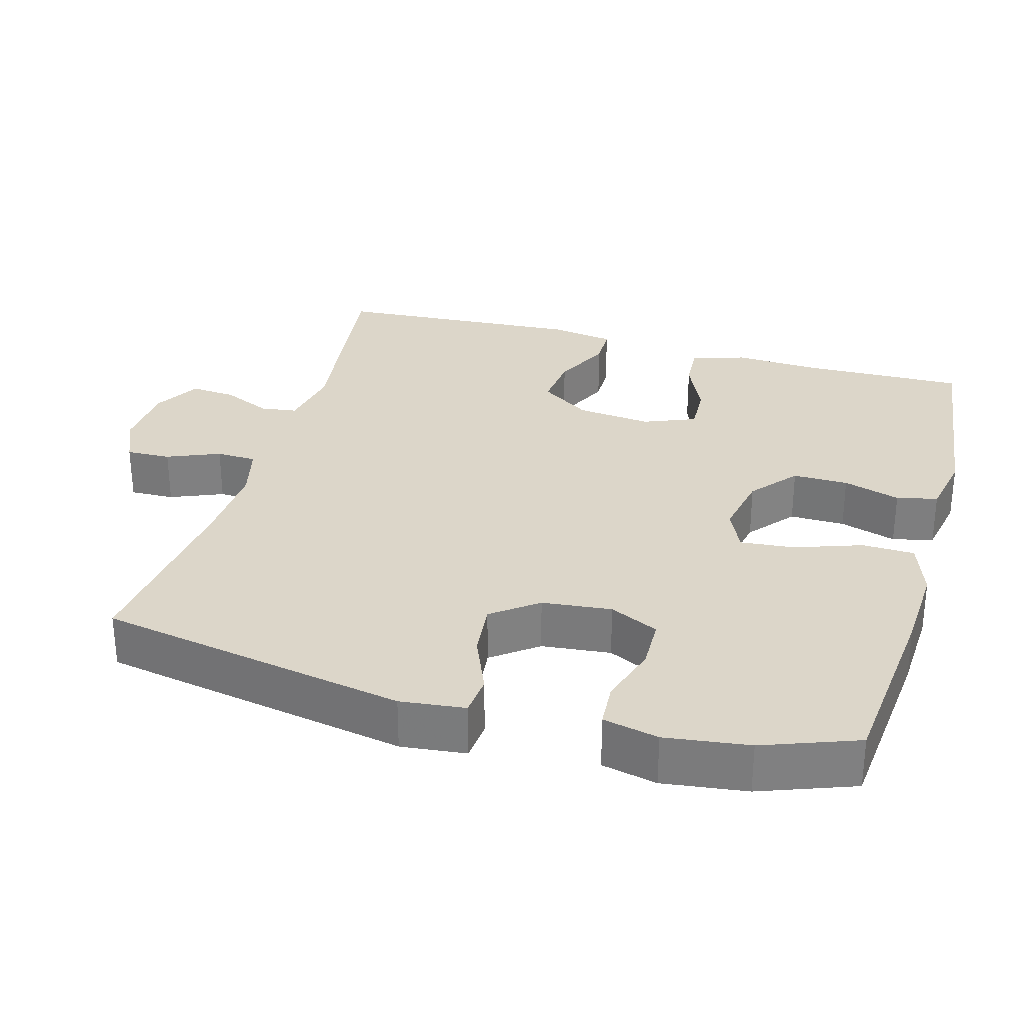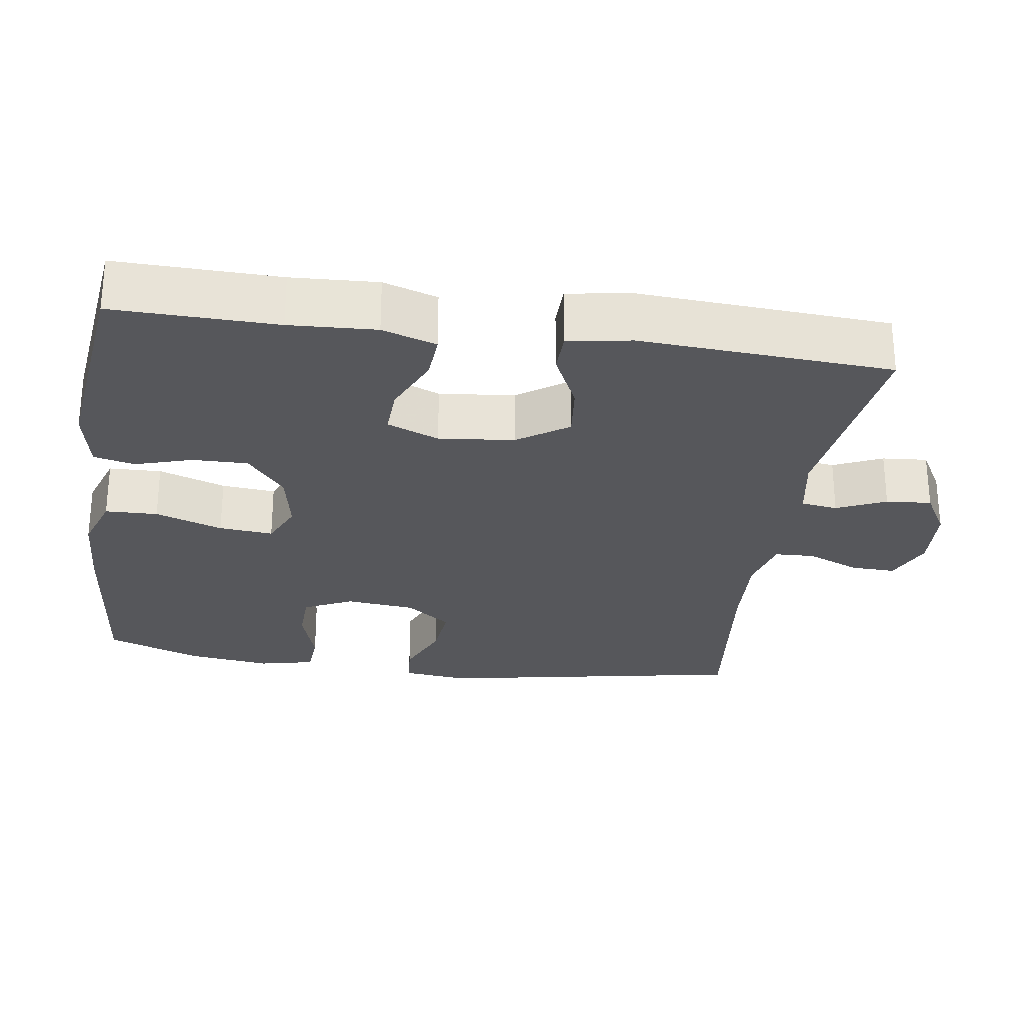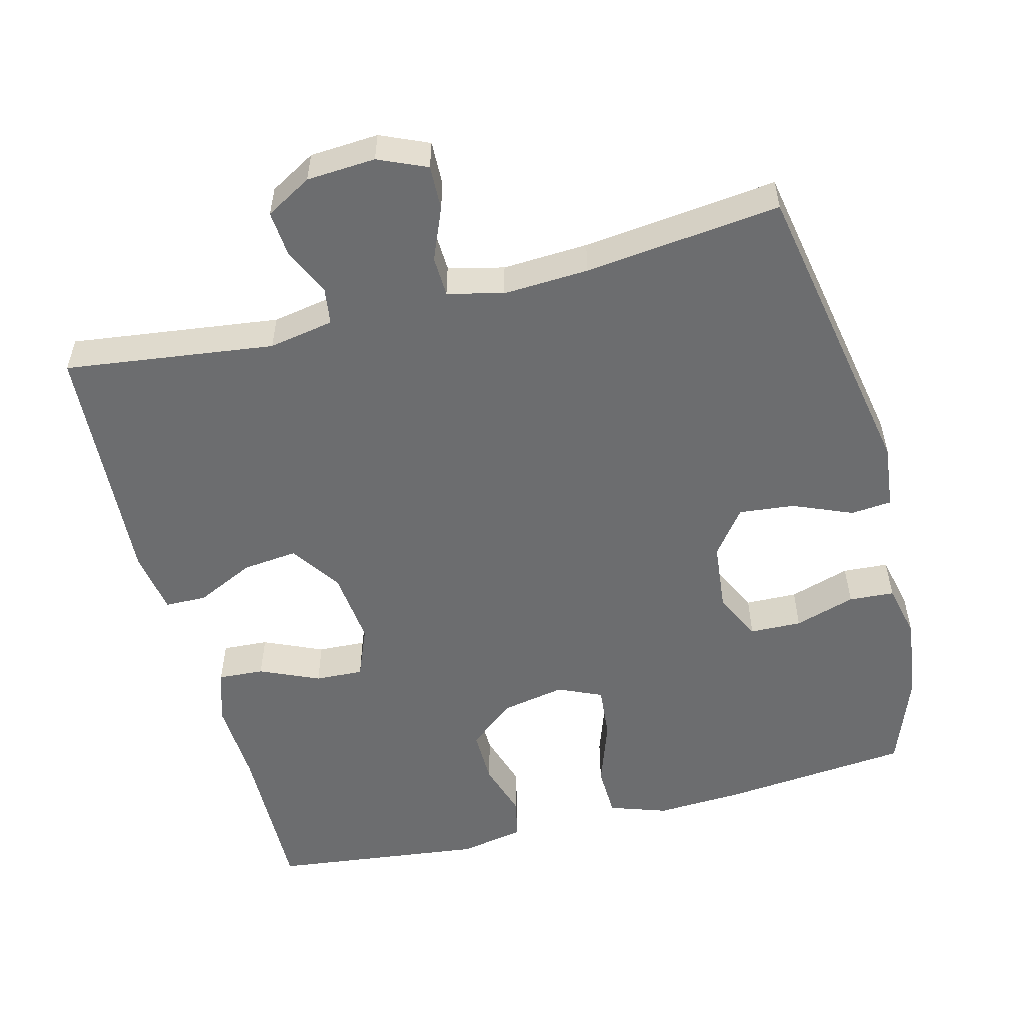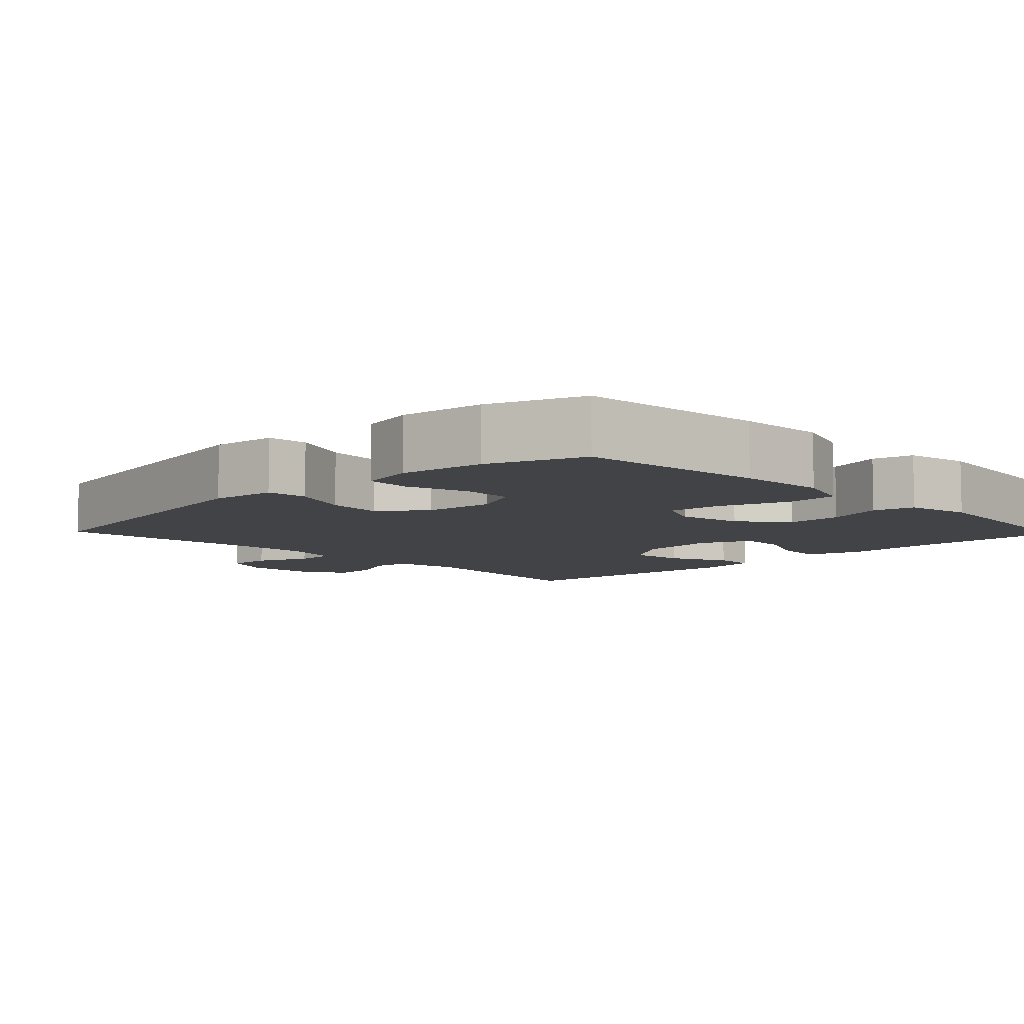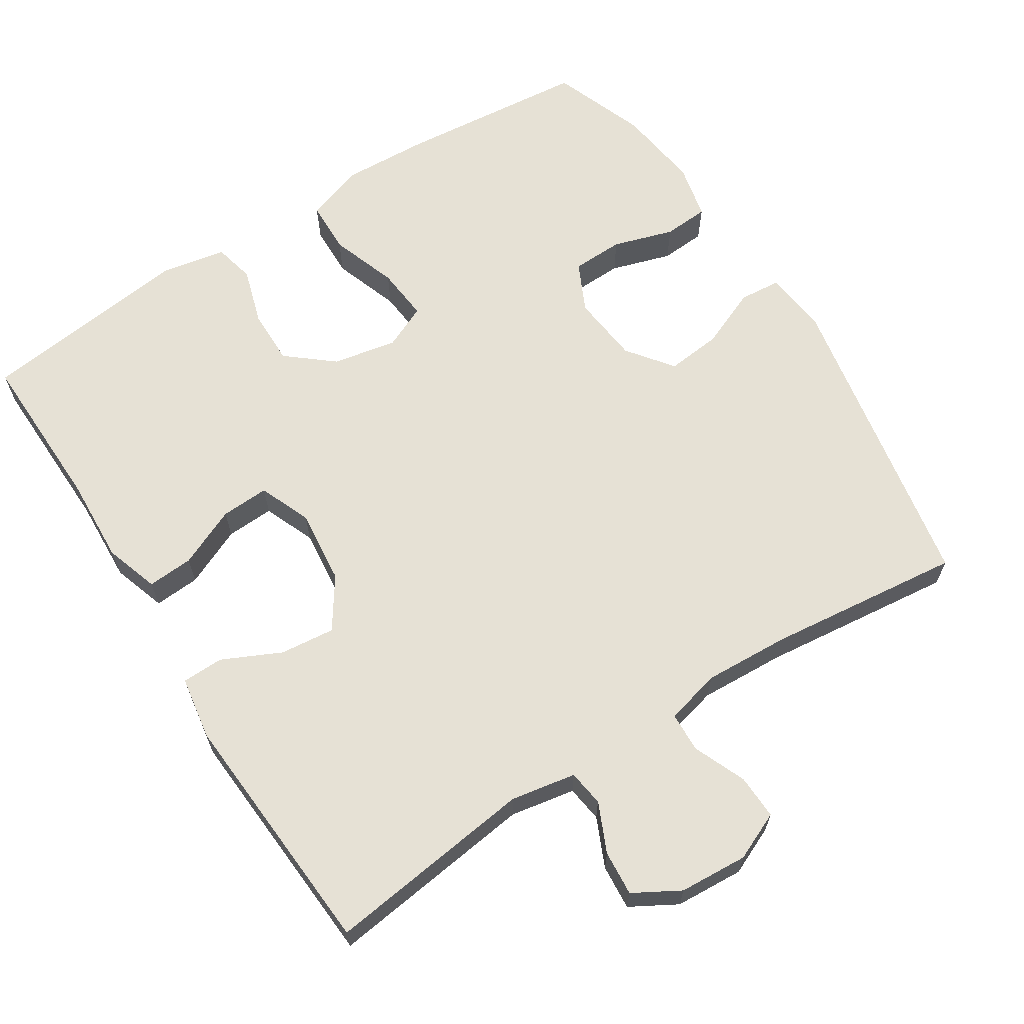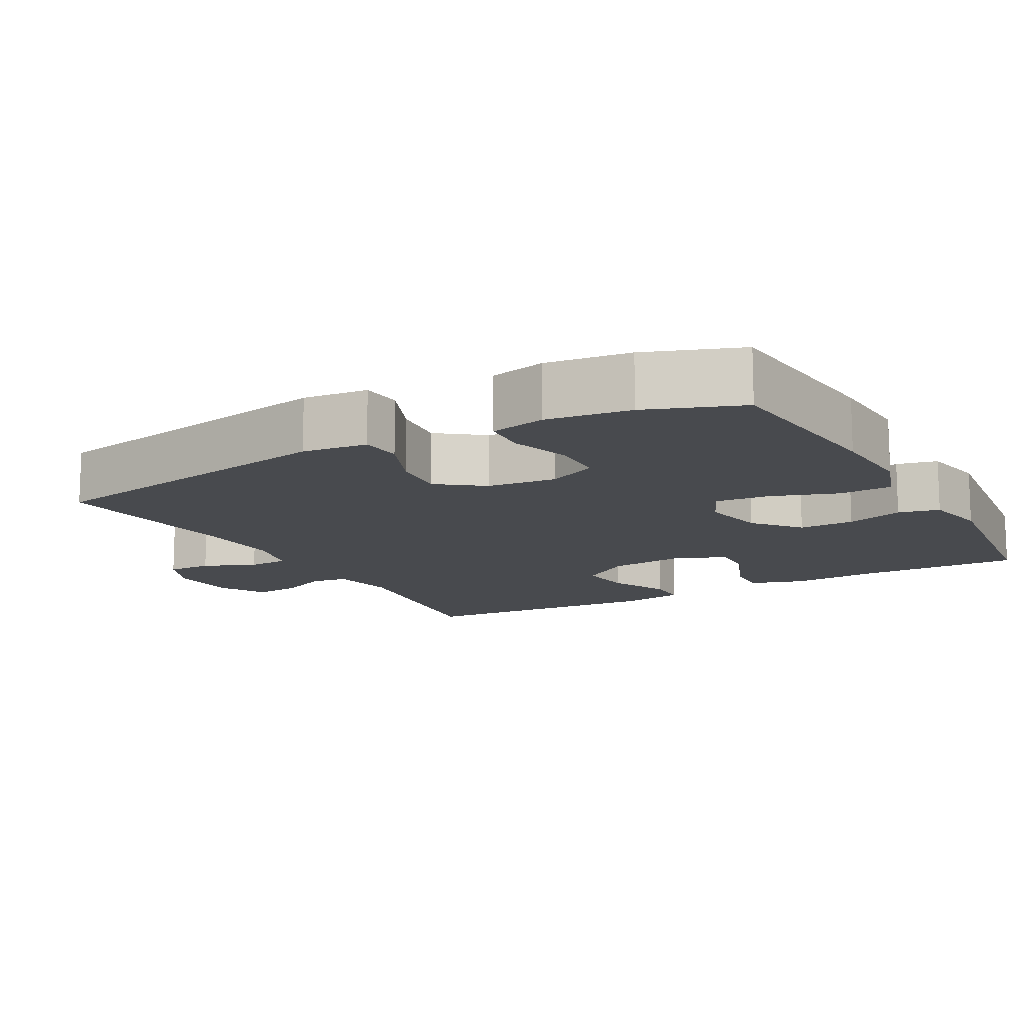
<metadata>
{"format":"obj","ext":"obj","renderer":"f3d","projection":"perspective","resolution":1024,"background":"white","views":[{"elev":30.2,"azim":-74.2,"up":"+Y"},{"elev":-27.3,"azim":81.7,"up":"+Y"},{"elev":-53.9,"azim":-165.5,"up":"+Y"},{"elev":-7.5,"azim":-45.9,"up":"+Y"},{"elev":64.6,"azim":147.4,"up":"+Y"},{"elev":-13.1,"azim":-60.9,"up":"+Y"}]}
</metadata>
<code>
v 0.5 0.07 -0.5
v 0.214 0.07 -0.463
v 0.125 0.07 -0.479
v 0.118 0.07 -0.529
v 0.148 0.07 -0.596
v 0.153 0.07 -0.658
v 0.09 0.07 -0.694
v -0.004 0.07 -0.7
v -0.07 0.07 -0.671
v -0.068 0.07 -0.61
v -0.038 0.07 -0.538
v -0.04 0.07 -0.483
v -0.116 0.07 -0.464
v -0.233 0.07 -0.47
v -0.5 0.07 -0.5
v -0.578 0.07 -0.076
v -0.568 0.07 0.013
v -0.512 0.07 0.018
v -0.431 0.07 -0.016
v -0.355 0.07 -0.024
v -0.308 0.07 0.038
v -0.298 0.07 0.133
v -0.33 0.07 0.2
v -0.401 0.07 0.202
v -0.484 0.07 0.176
v -0.546 0.07 0.18
v -0.563 0.07 0.256
v -0.548 0.07 0.371
v -0.5 0.07 0.5
v -0.243 0.07 0.525
v -0.122 0.07 0.531
v -0.043 0.07 0.504
v -0.041 0.07 0.432
v -0.073 0.07 0.34
v -0.08 0.07 0.266
v -0.02 0.07 0.239
v 0.068 0.07 0.256
v 0.131 0.07 0.308
v 0.13 0.07 0.384
v 0.106 0.07 0.462
v 0.119 0.07 0.518
v 0.207 0.07 0.535
v 0.5 0.07 0.5
v 0.495 0.07 0.277
v 0.501 0.07 0.159
v 0.477 0.07 0.085
v 0.414 0.07 0.089
v 0.333 0.07 0.125
v 0.267 0.07 0.128
v 0.238 0.07 0.057
v 0.249 0.07 -0.046
v 0.296 0.07 -0.115
v 0.371 0.07 -0.107
v 0.451 0.07 -0.069
v 0.508 0.07 -0.07
v 0.522 0.07 -0.157
v 0.5 0 -0.5
v 0.214 0 -0.463
v 0.125 0 -0.479
v 0.118 0 -0.529
v 0.148 0 -0.596
v 0.153 0 -0.658
v 0.09 0 -0.694
v -0.004 0 -0.7
v -0.07 0 -0.671
v -0.068 0 -0.61
v -0.038 0 -0.538
v -0.04 0 -0.483
v -0.116 0 -0.464
v -0.233 0 -0.47
v -0.5 0 -0.5
v -0.578 0 -0.076
v -0.568 0 0.013
v -0.512 0 0.018
v -0.431 0 -0.016
v -0.355 0 -0.024
v -0.308 0 0.038
v -0.298 0 0.133
v -0.33 0 0.2
v -0.401 0 0.202
v -0.484 0 0.176
v -0.546 0 0.18
v -0.563 0 0.256
v -0.548 0 0.371
v -0.5 0 0.5
v -0.243 0 0.525
v -0.122 0 0.531
v -0.043 0 0.504
v -0.041 0 0.432
v -0.073 0 0.34
v -0.08 0 0.266
v -0.02 0 0.239
v 0.068 0 0.256
v 0.131 0 0.308
v 0.13 0 0.384
v 0.106 0 0.462
v 0.119 0 0.518
v 0.207 0 0.535
v 0.5 0 0.5
v 0.495 0 0.277
v 0.501 0 0.159
v 0.477 0 0.085
v 0.414 0 0.089
v 0.333 0 0.125
v 0.267 0 0.128
v 0.238 0 0.057
v 0.249 0 -0.046
v 0.296 0 -0.115
v 0.371 0 -0.107
v 0.451 0 -0.069
v 0.508 0 -0.07
v 0.522 0 -0.157
f 56 1 2
f 55 56 2
f 54 55 2
f 53 54 2
f 52 53 2 3
f 51 52 3
f 50 51 3
f 46 47 48
f 45 46 48
f 44 45 48
f 44 48 49
f 43 44 49
f 42 43 49
f 41 42 49
f 40 41 49
f 39 40 49
f 38 39 49 50
f 32 33 34
f 31 32 34
f 30 31 34
f 29 30 34
f 28 29 34
f 27 28 34
f 26 27 34
f 25 26 34
f 24 25 34
f 23 24 34 35
f 22 23 35 36
f 17 18 19
f 16 17 19
f 15 16 19
f 14 15 19
f 13 14 19 20
f 12 13 20 21
f 9 10 11
f 8 9 11
f 7 8 11
f 6 7 11
f 5 6 11
f 4 5 11
f 3 4 11 12
f 50 3 12
f 38 50 12
f 37 38 12
f 22 36 37
f 21 22 37
f 12 21 37
f 58 57 112
f 58 112 111
f 58 111 110
f 58 110 109
f 59 58 109 108
f 59 108 107
f 59 107 106
f 104 103 102
f 104 102 101
f 104 101 100
f 105 104 100
f 105 100 99
f 105 99 98
f 105 98 97
f 105 97 96
f 105 96 95
f 106 105 95 94
f 90 89 88
f 90 88 87
f 90 87 86
f 90 86 85
f 90 85 84
f 90 84 83
f 90 83 82
f 90 82 81
f 90 81 80
f 91 90 80 79
f 92 91 79 78
f 75 74 73
f 75 73 72
f 75 72 71
f 75 71 70
f 76 75 70 69
f 77 76 69 68
f 67 66 65
f 67 65 64
f 67 64 63
f 67 63 62
f 67 62 61
f 67 61 60
f 68 67 60 59
f 68 59 106
f 68 106 94
f 68 94 93
f 93 92 78
f 93 78 77
f 93 77 68
f 1 57 58 2
f 2 58 59 3
f 3 59 60 4
f 4 60 61 5
f 5 61 62 6
f 6 62 63 7
f 7 63 64 8
f 8 64 65 9
f 9 65 66 10
f 10 66 67 11
f 11 67 68 12
f 12 68 69 13
f 13 69 70 14
f 14 70 71 15
f 15 71 72 16
f 16 72 73 17
f 17 73 74 18
f 18 74 75 19
f 19 75 76 20
f 20 76 77 21
f 21 77 78 22
f 22 78 79 23
f 23 79 80 24
f 24 80 81 25
f 25 81 82 26
f 26 82 83 27
f 27 83 84 28
f 28 84 85 29
f 29 85 86 30
f 30 86 87 31
f 31 87 88 32
f 32 88 89 33
f 33 89 90 34
f 34 90 91 35
f 35 91 92 36
f 36 92 93 37
f 37 93 94 38
f 38 94 95 39
f 39 95 96 40
f 40 96 97 41
f 41 97 98 42
f 42 98 99 43
f 43 99 100 44
f 44 100 101 45
f 45 101 102 46
f 46 102 103 47
f 47 103 104 48
f 48 104 105 49
f 49 105 106 50
f 50 106 107 51
f 51 107 108 52
f 52 108 109 53
f 53 109 110 54
f 54 110 111 55
f 55 111 112 56
f 56 112 57 1

</code>
